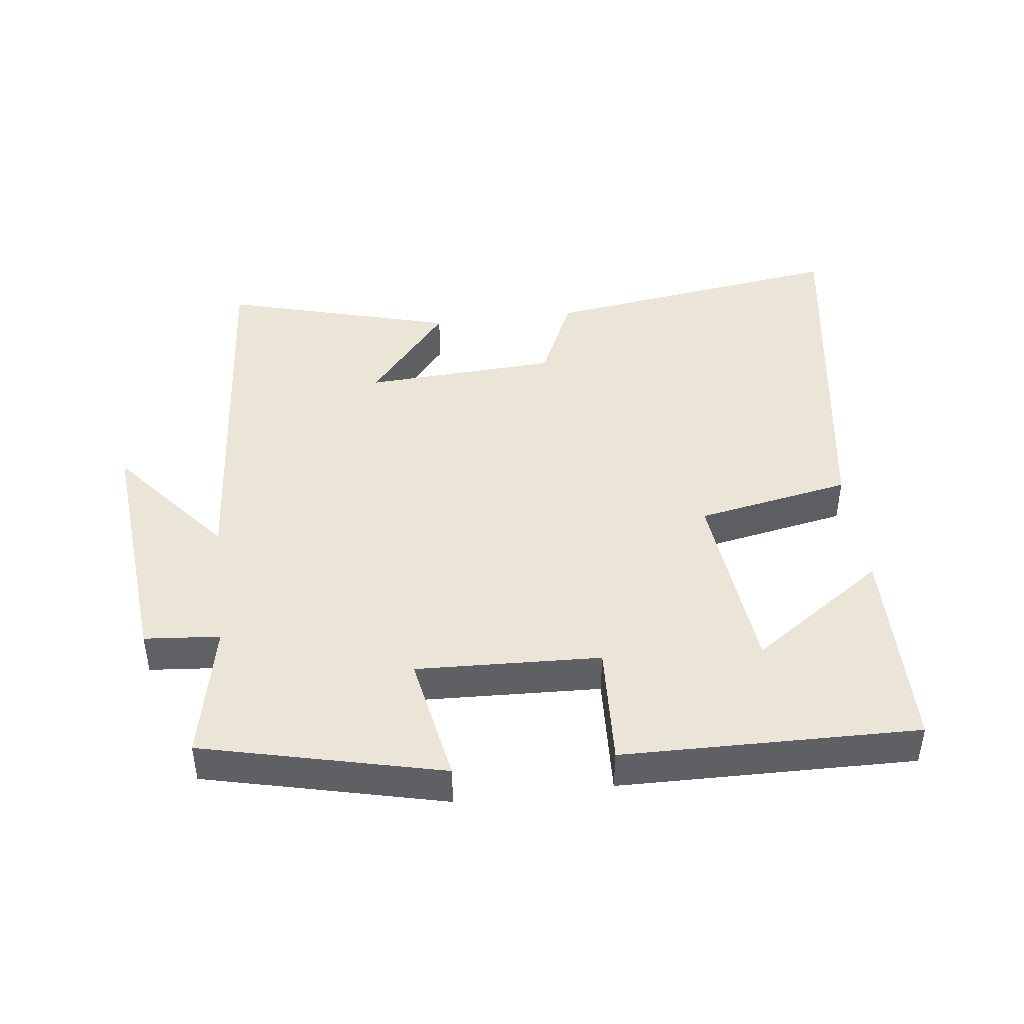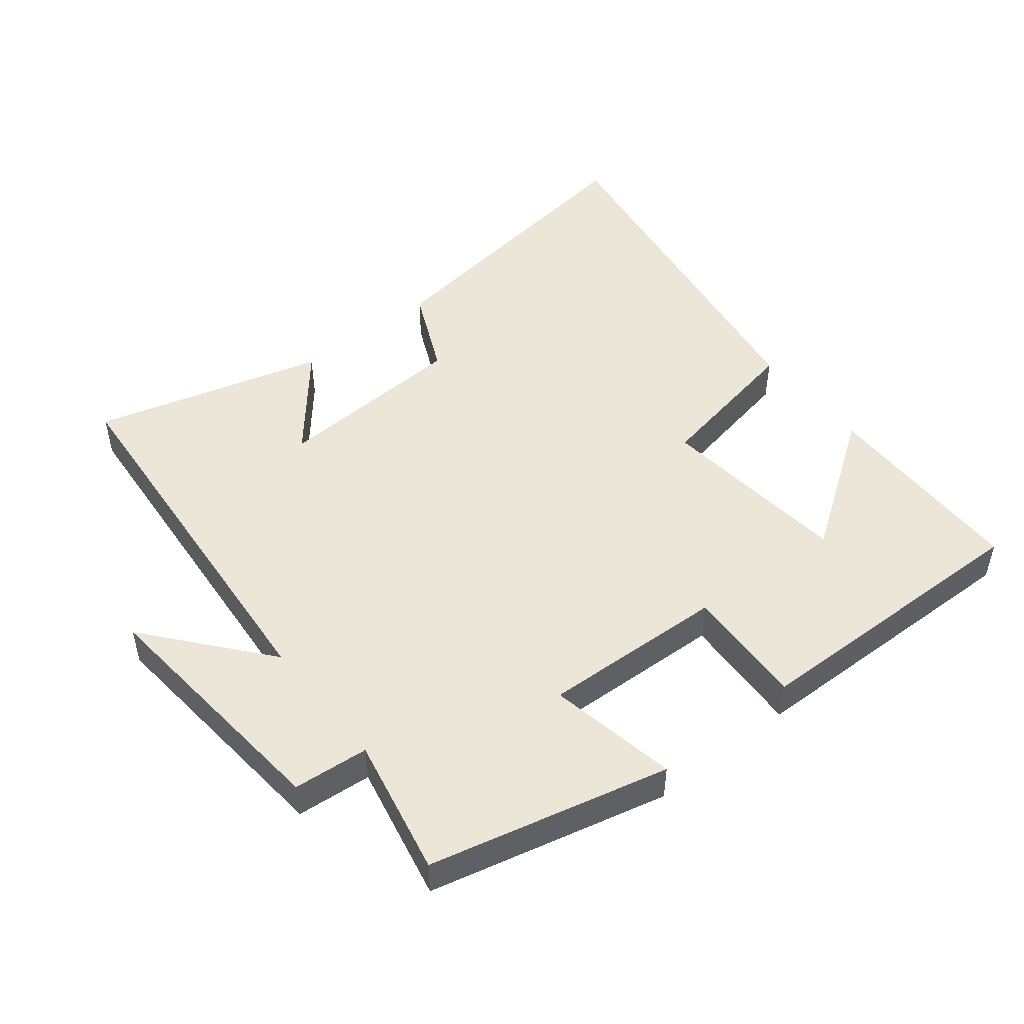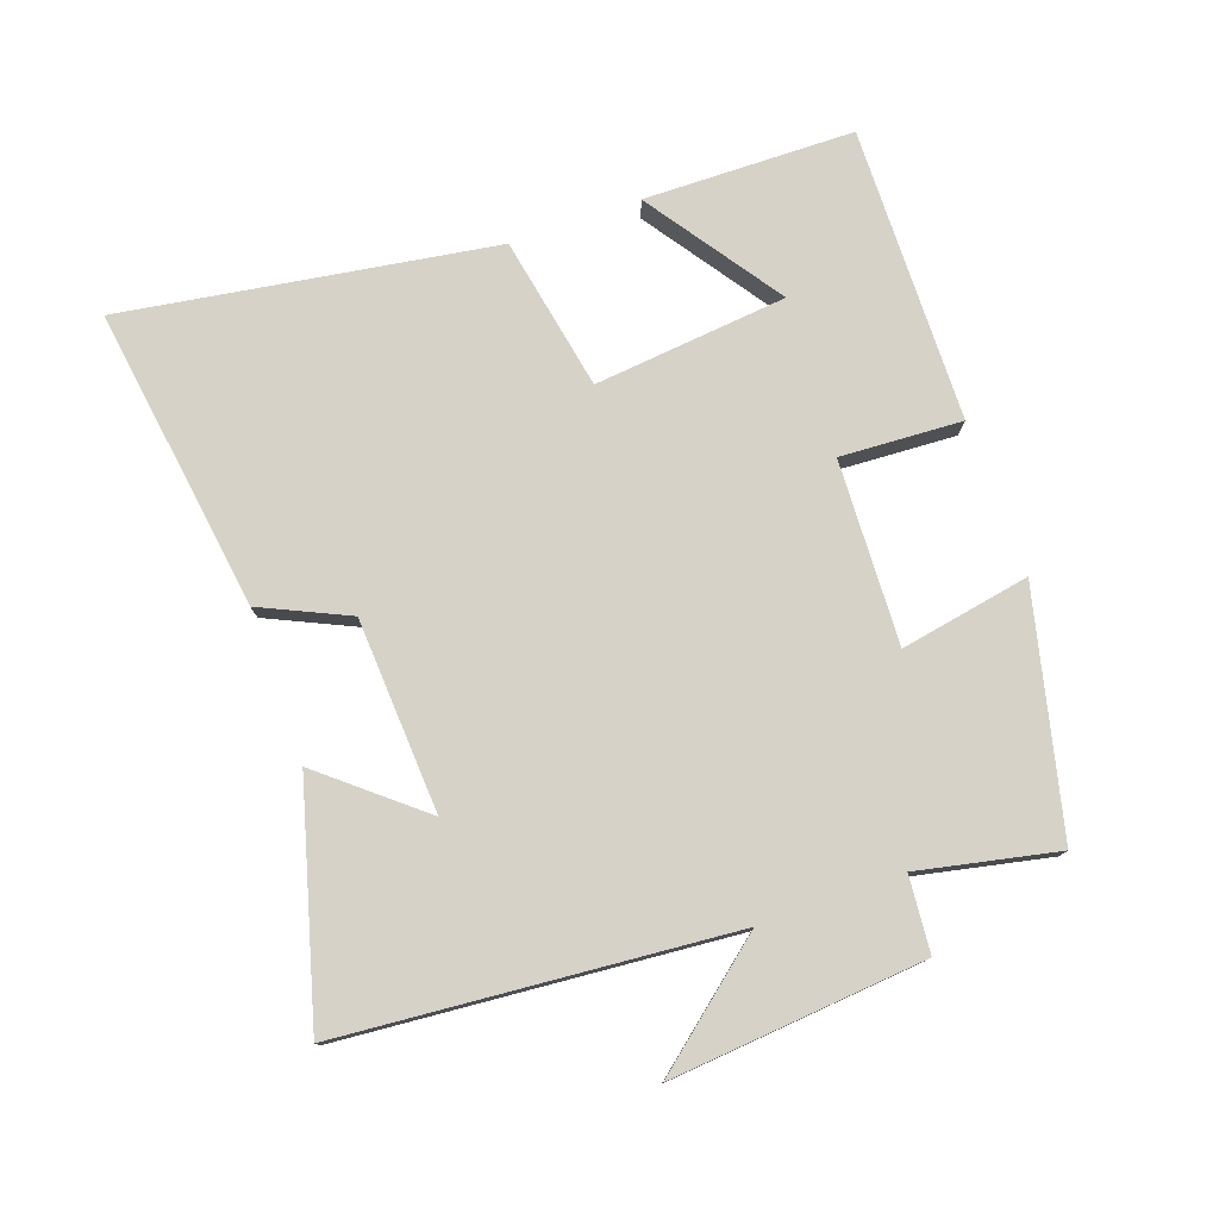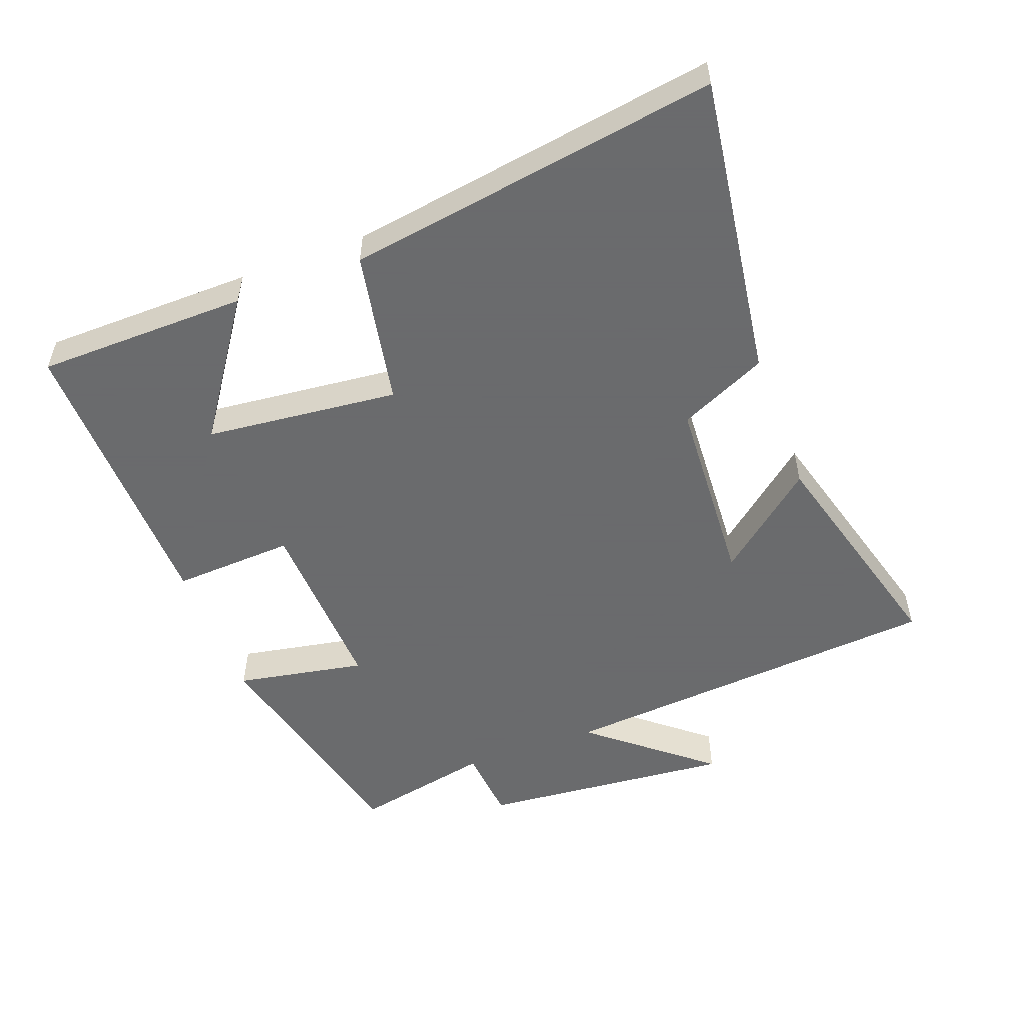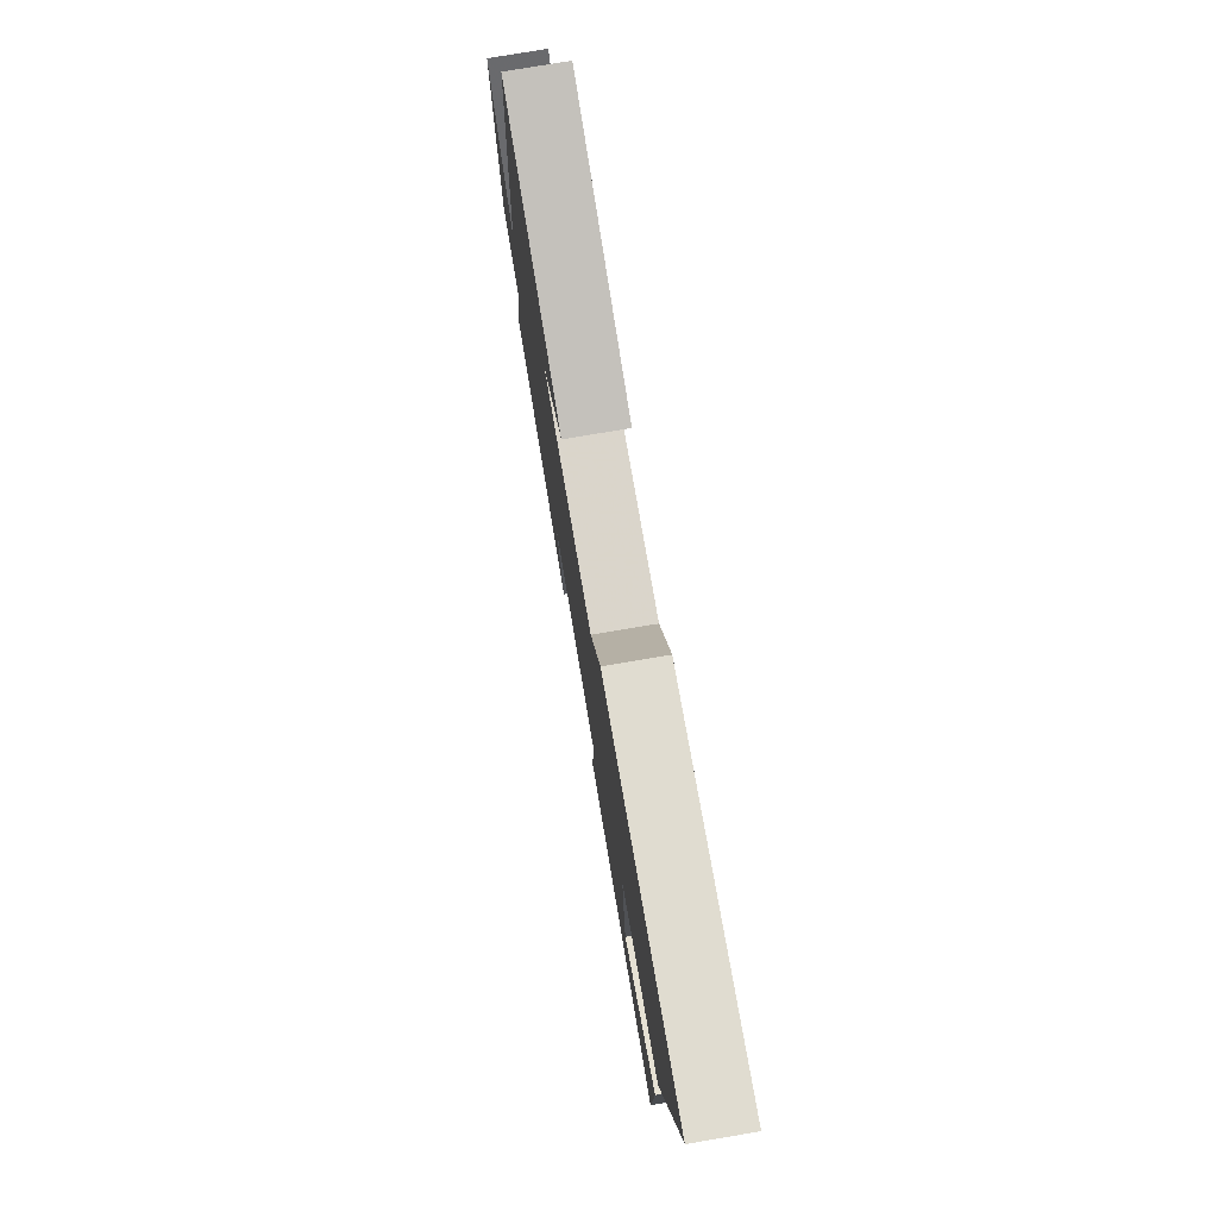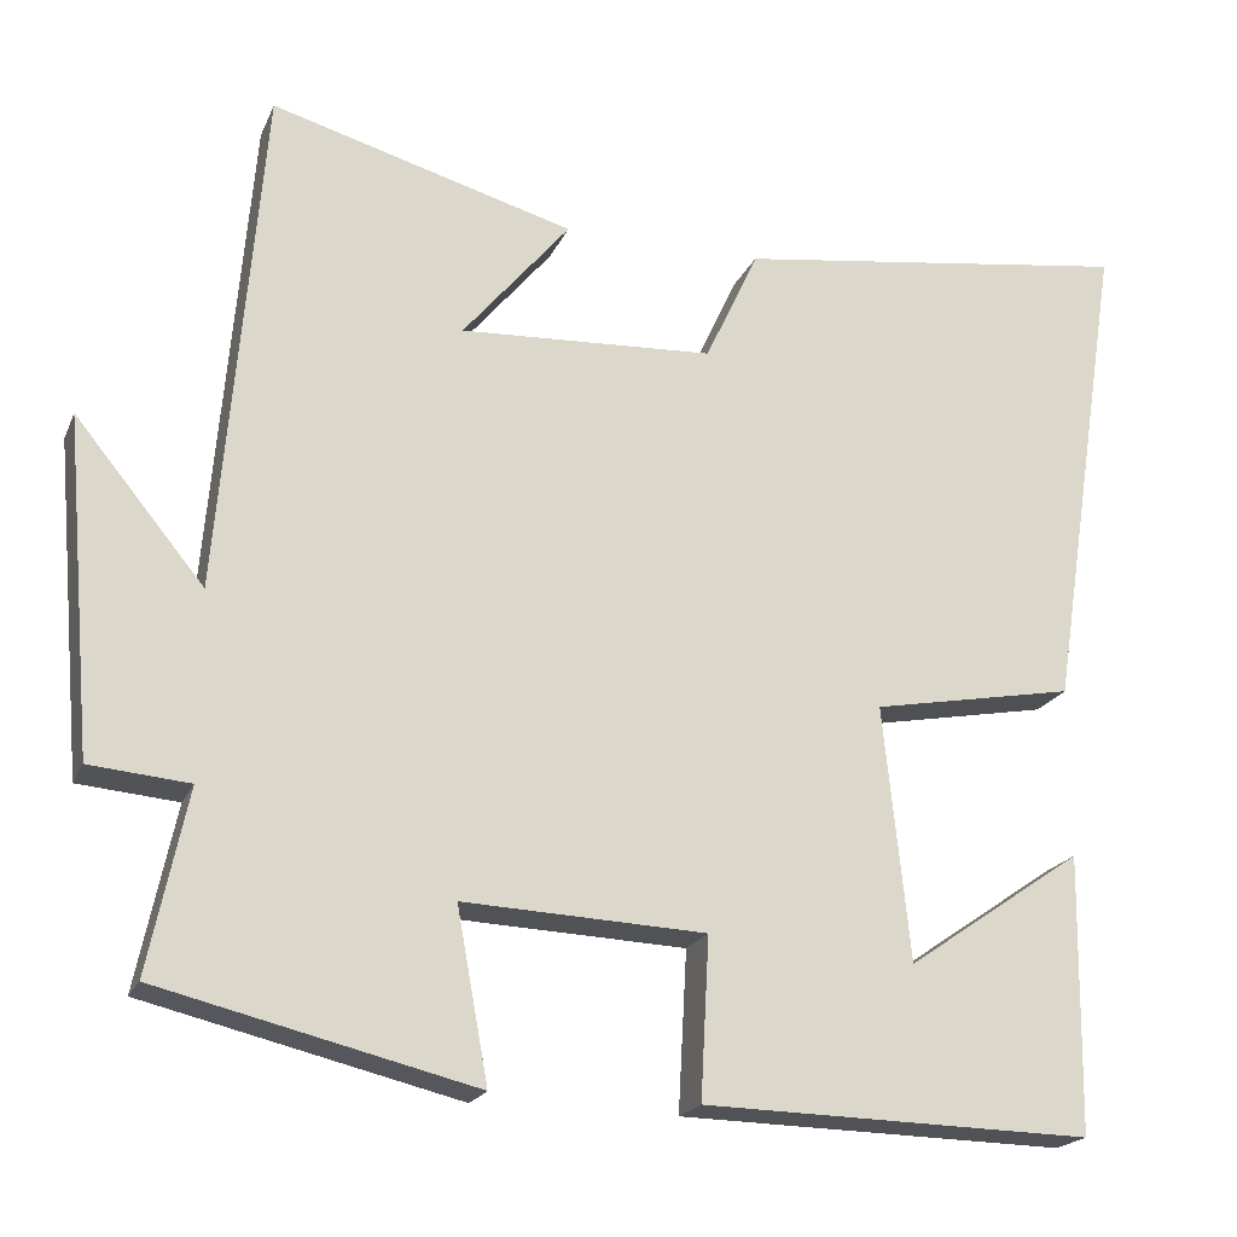
<metadata>
{"format":"obj","ext":"obj","renderer":"f3d","projection":"perspective","resolution":1024,"background":"white","views":[{"elev":44.0,"azim":172.9,"up":"+Y"},{"elev":48.7,"azim":141.3,"up":"+Y"},{"elev":77.5,"azim":70.5,"up":"+Y"},{"elev":-53.2,"azim":-69.6,"up":"+Y"},{"elev":77.1,"azim":-99.6,"up":"+Z"},{"elev":-20.3,"azim":161.4,"up":"+Z"}]}
</metadata>
<code>
v 0.544 0.07 -0.413
v 0.183 0.07 -0.5
v 0.219 0.07 -0.304
v -0.059 0.07 -0.316
v -0.049 0.07 -0.5
v -0.495 0.07 -0.509
v -0.5 0.07 -0.191
v -0.297 0.07 -0.331
v -0.267 0.07 -0.039
v -0.5 0.07 0.005
v -0.587 0.07 0.565
v -0.127 0.07 0.5
v -0.066 0.07 0.368
v 0.226 0.07 0.352
v 0.103 0.07 0.5
v 0.451 0.07 0.597
v 0.5 0.07 0.01
v 0.648 0.07 0.19
v 0.614 0.07 -0.194
v 0.5 0.07 -0.204
v 0.544 0 -0.413
v 0.183 0 -0.5
v 0.219 0 -0.304
v -0.059 0 -0.316
v -0.049 0 -0.5
v -0.495 0 -0.509
v -0.5 0 -0.191
v -0.297 0 -0.331
v -0.267 0 -0.039
v -0.5 0 0.005
v -0.587 0 0.565
v -0.127 0 0.5
v -0.066 0 0.368
v 0.226 0 0.352
v 0.103 0 0.5
v 0.451 0 0.597
v 0.5 0 0.01
v 0.648 0 0.19
v 0.614 0 -0.194
v 0.5 0 -0.204
f 17 18 19 20
f 16 17 20
f 14 15 16
f 14 16 20
f 13 14 20 1
f 9 10 11 12
f 8 9 12 13
f 6 7 8
f 4 5 6 8
f 4 8 13
f 3 4 13
f 1 2 3
f 1 3 13
f 40 39 38 37
f 40 37 36
f 36 35 34
f 40 36 34
f 21 40 34 33
f 32 31 30 29
f 33 32 29 28
f 28 27 26
f 28 26 25 24
f 33 28 24
f 33 24 23
f 23 22 21
f 33 23 21
f 1 21 22 2
f 2 22 23 3
f 3 23 24 4
f 4 24 25 5
f 5 25 26 6
f 6 26 27 7
f 7 27 28 8
f 8 28 29 9
f 9 29 30 10
f 10 30 31 11
f 11 31 32 12
f 12 32 33 13
f 13 33 34 14
f 14 34 35 15
f 15 35 36 16
f 16 36 37 17
f 17 37 38 18
f 18 38 39 19
f 19 39 40 20
f 20 40 21 1

</code>
